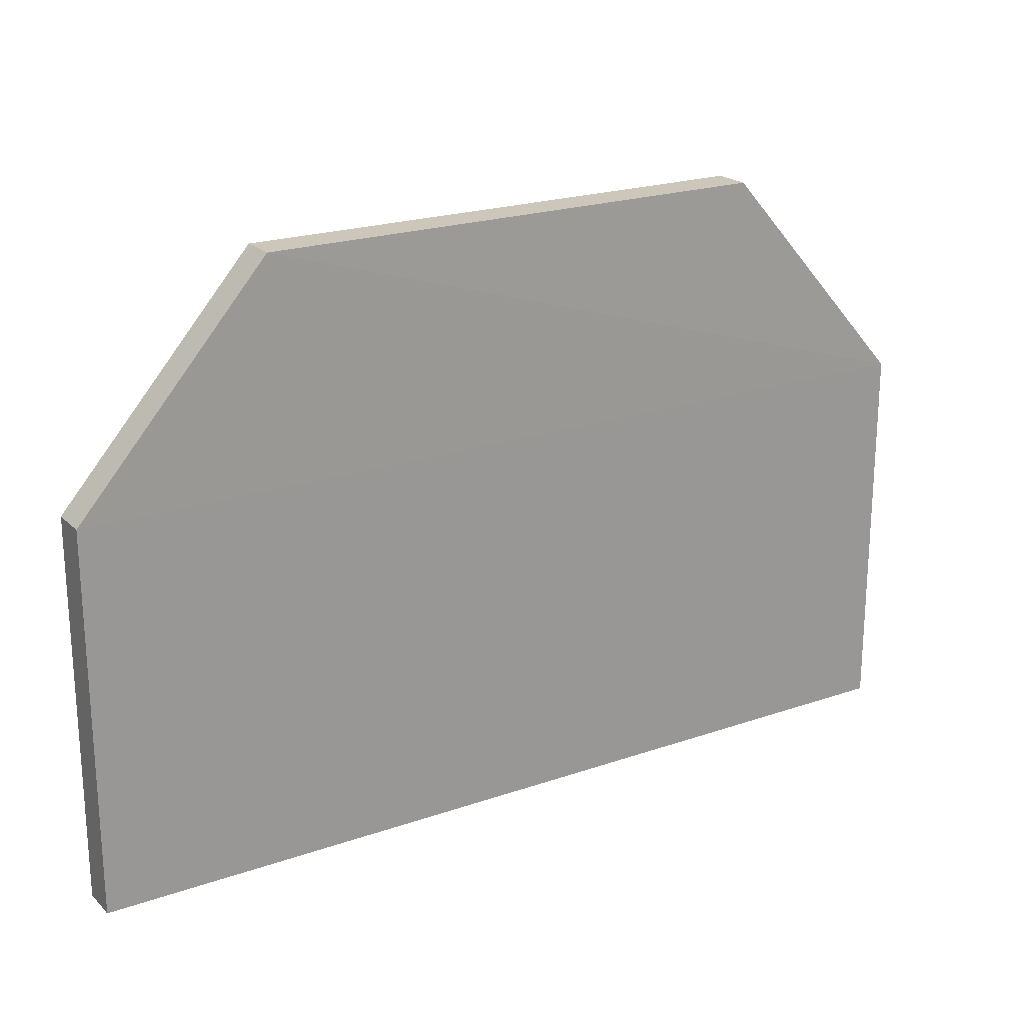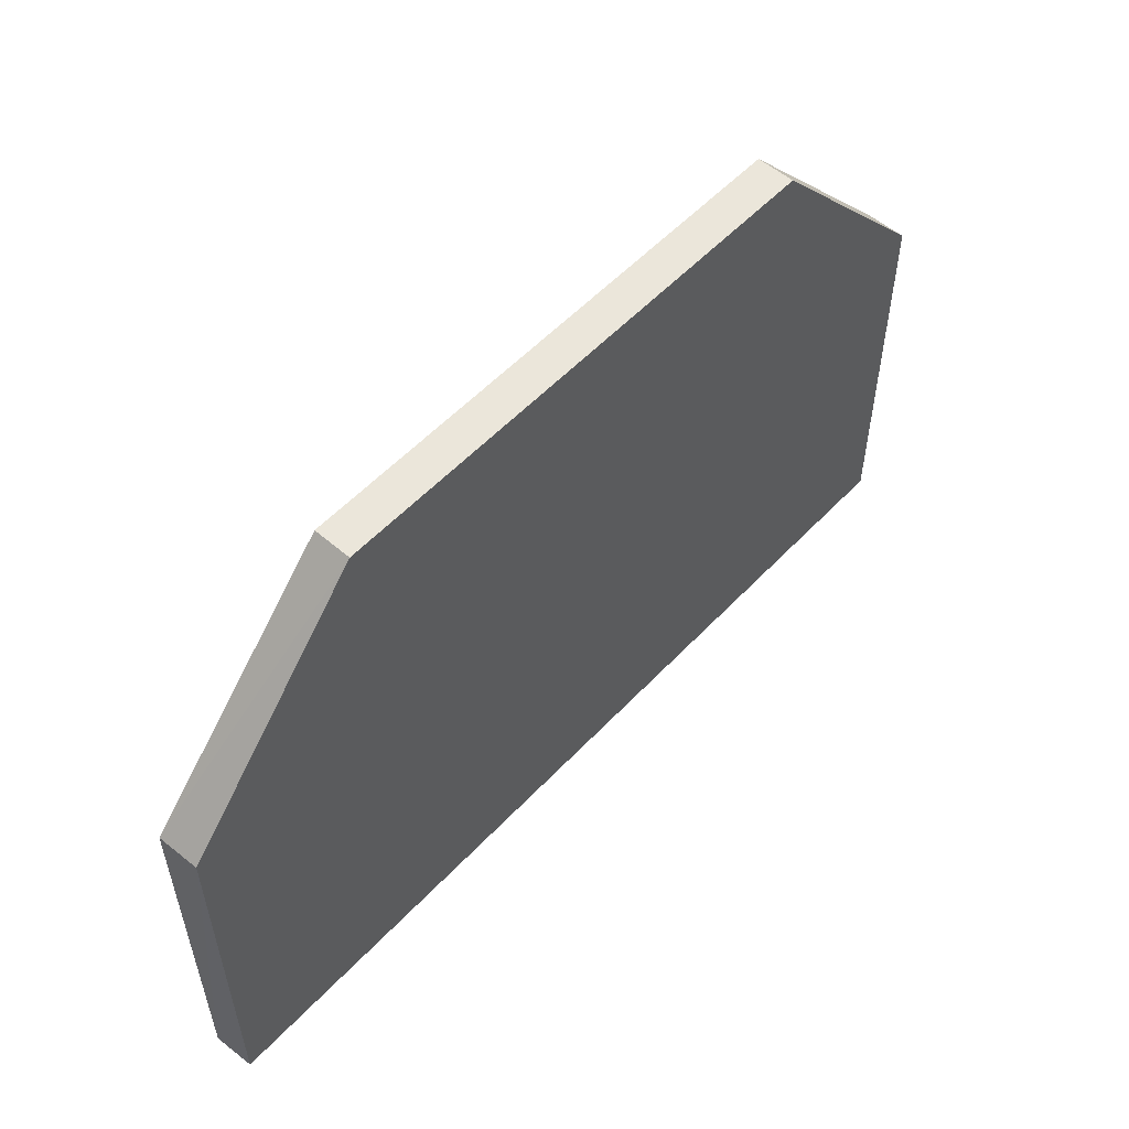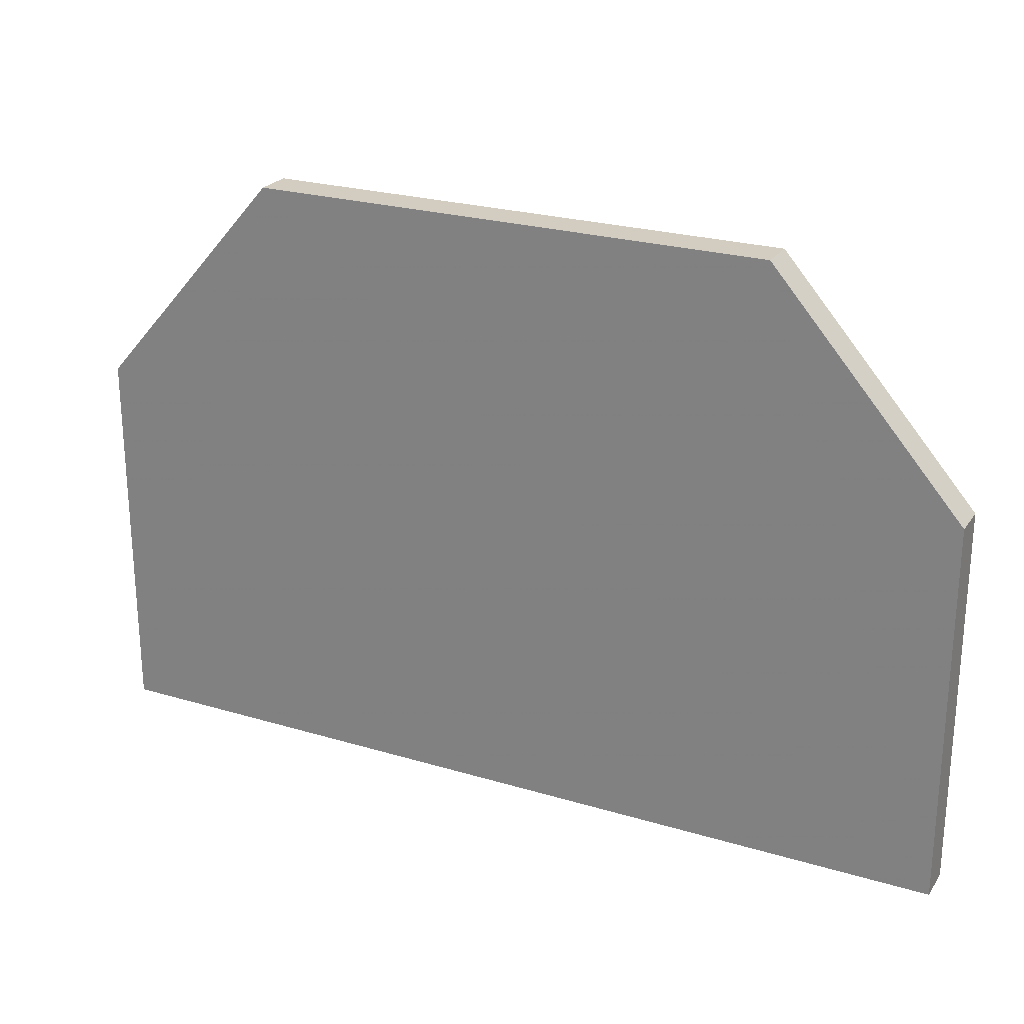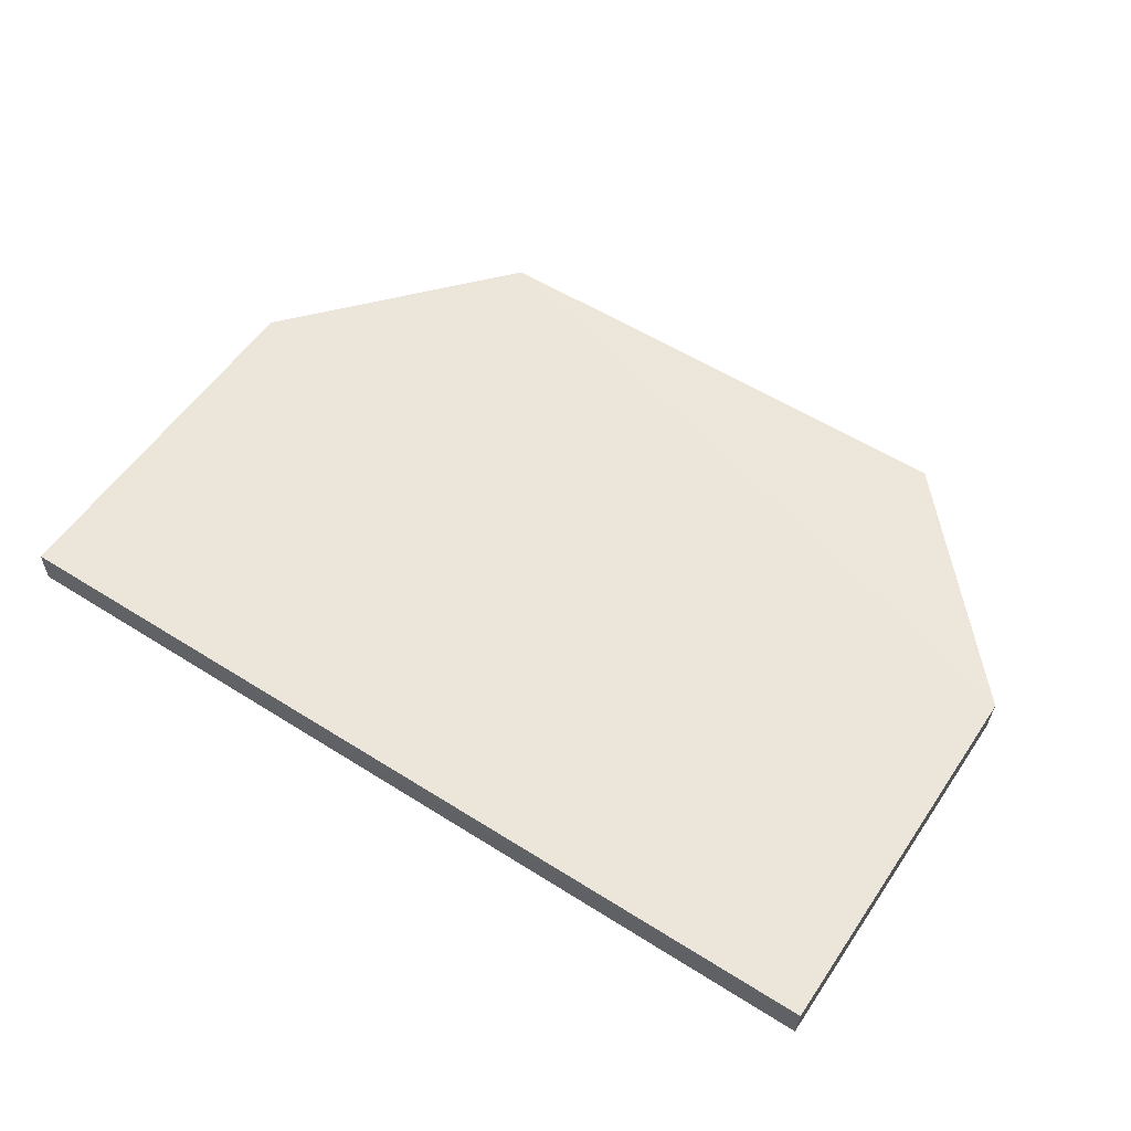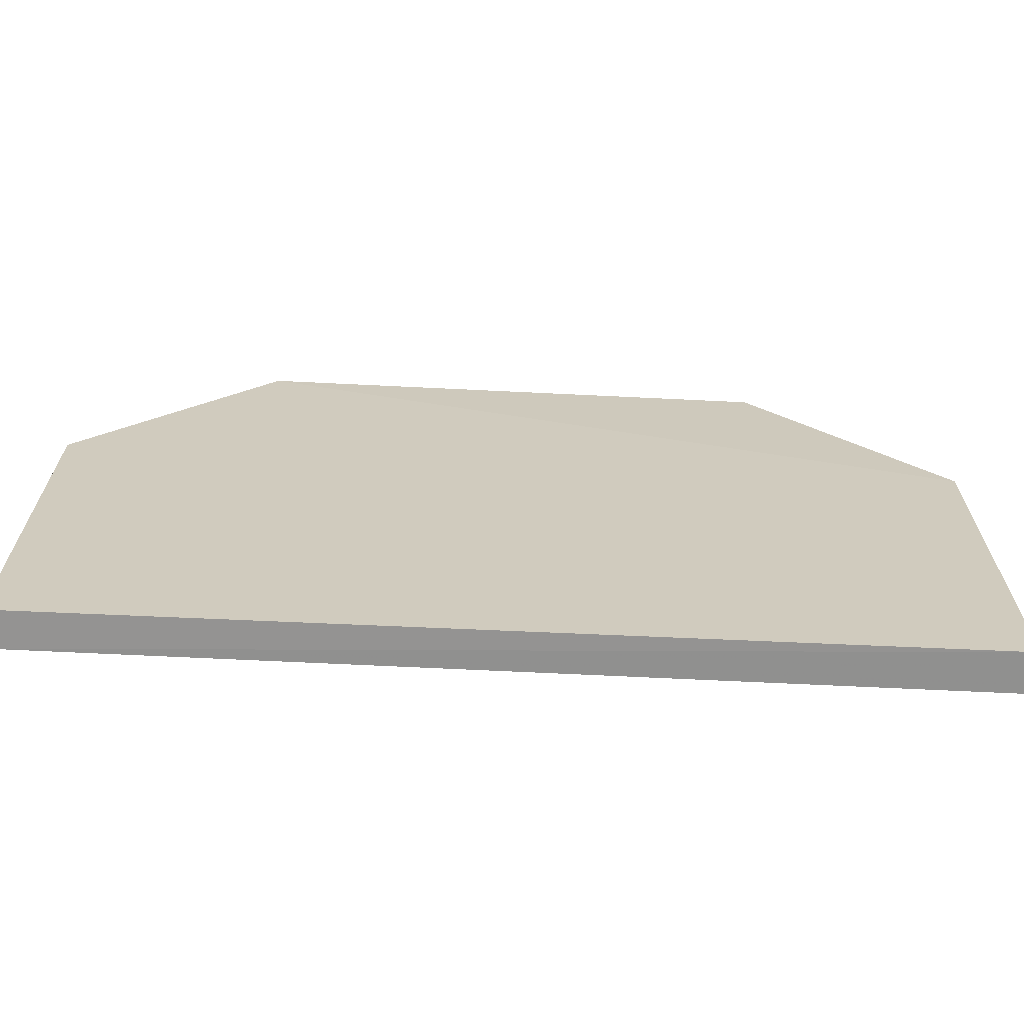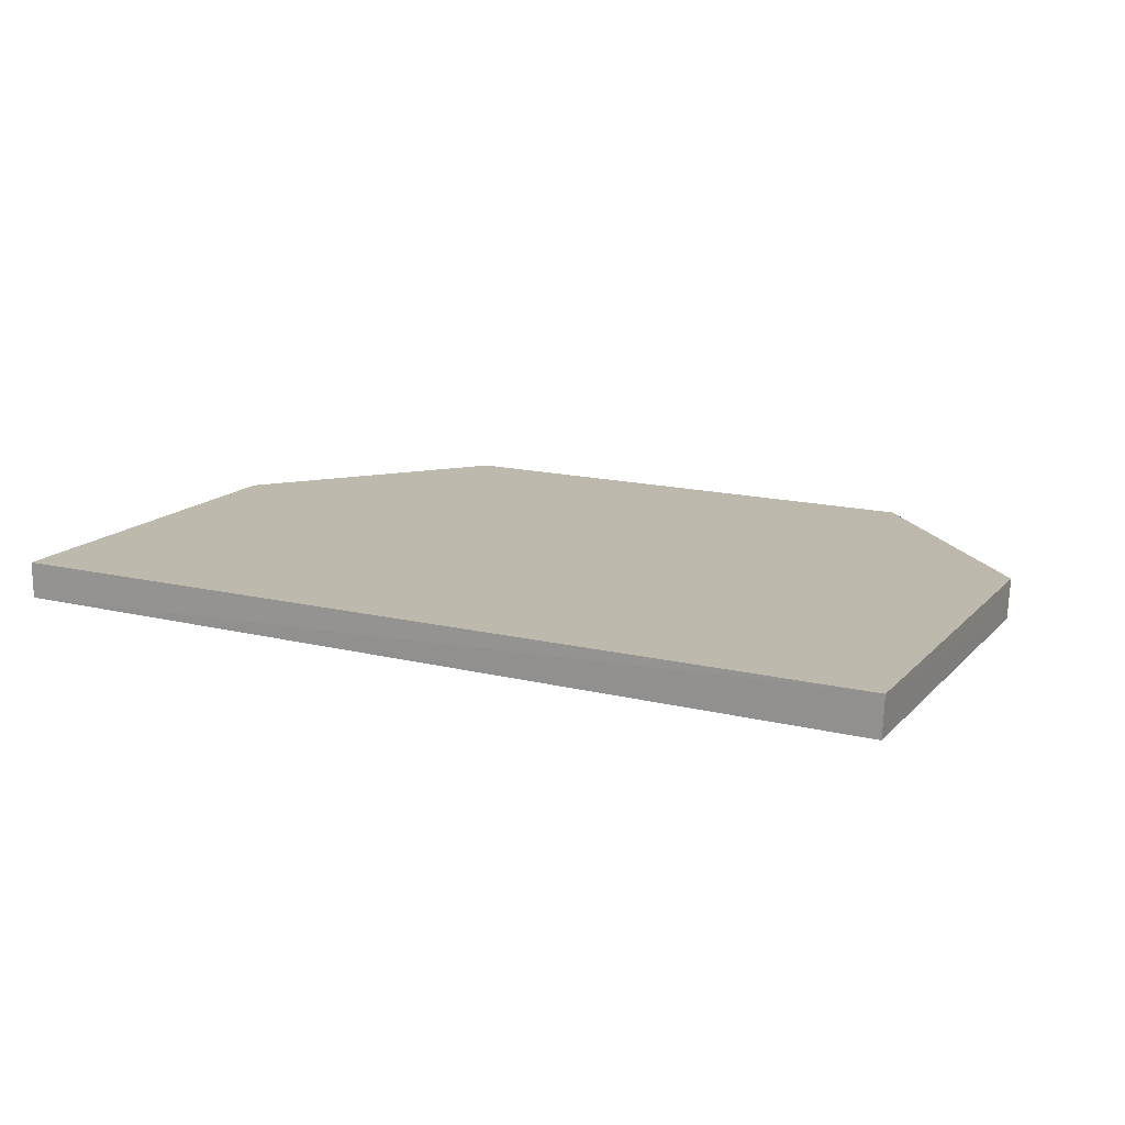
<metadata>
{"format":"obj","ext":"obj","renderer":"f3d","projection":"perspective","resolution":1024,"background":"white","views":[{"elev":21.4,"azim":-31.9,"up":"+Y"},{"elev":54.9,"azim":132.2,"up":"+Y"},{"elev":24.4,"azim":-153.7,"up":"+Y"},{"elev":55.7,"azim":33.6,"up":"+Z"},{"elev":-66.8,"azim":-2.8,"up":"+Y"},{"elev":15.5,"azim":27.3,"up":"+Z"}]}
</metadata>
<code>
v 0.1454 -0.3637 -0.337
v 0.1448 -0.3633 -0.3516
v 0.07671 -0.1495 -0.3516
v -0.108 -0.1495 -0.3384
v -0.176 -0.3633 -0.3384
v 0.07671 -0.1495 -0.3384
v 0.1453 -0.227 -0.337
v -0.176 -0.3633 -0.3516
v 0.1448 -0.2272 -0.3516
v -0.176 -0.2272 -0.3384
v -0.108 -0.1495 -0.3516
v -0.176 -0.2272 -0.3516
f 6 3 4
f 7 3 6
f 7 6 4
f 7 5 1
f 8 2 1
f 8 1 5
f 8 3 2
f 9 7 1
f 9 1 2
f 9 2 3
f 9 3 7
f 10 7 4
f 10 5 7
f 11 4 3
f 11 3 8
f 11 10 4
f 12 11 8
f 12 10 11
f 12 8 5
f 12 5 10

</code>
